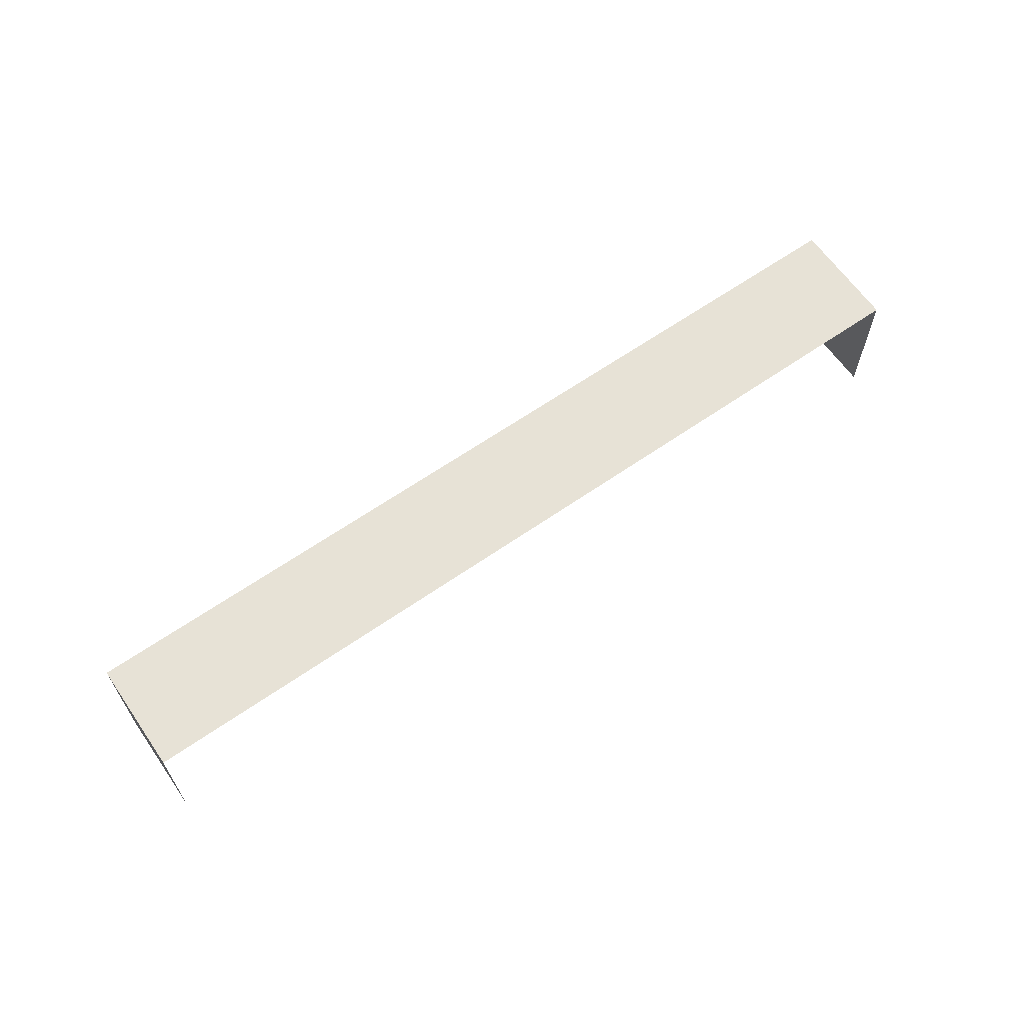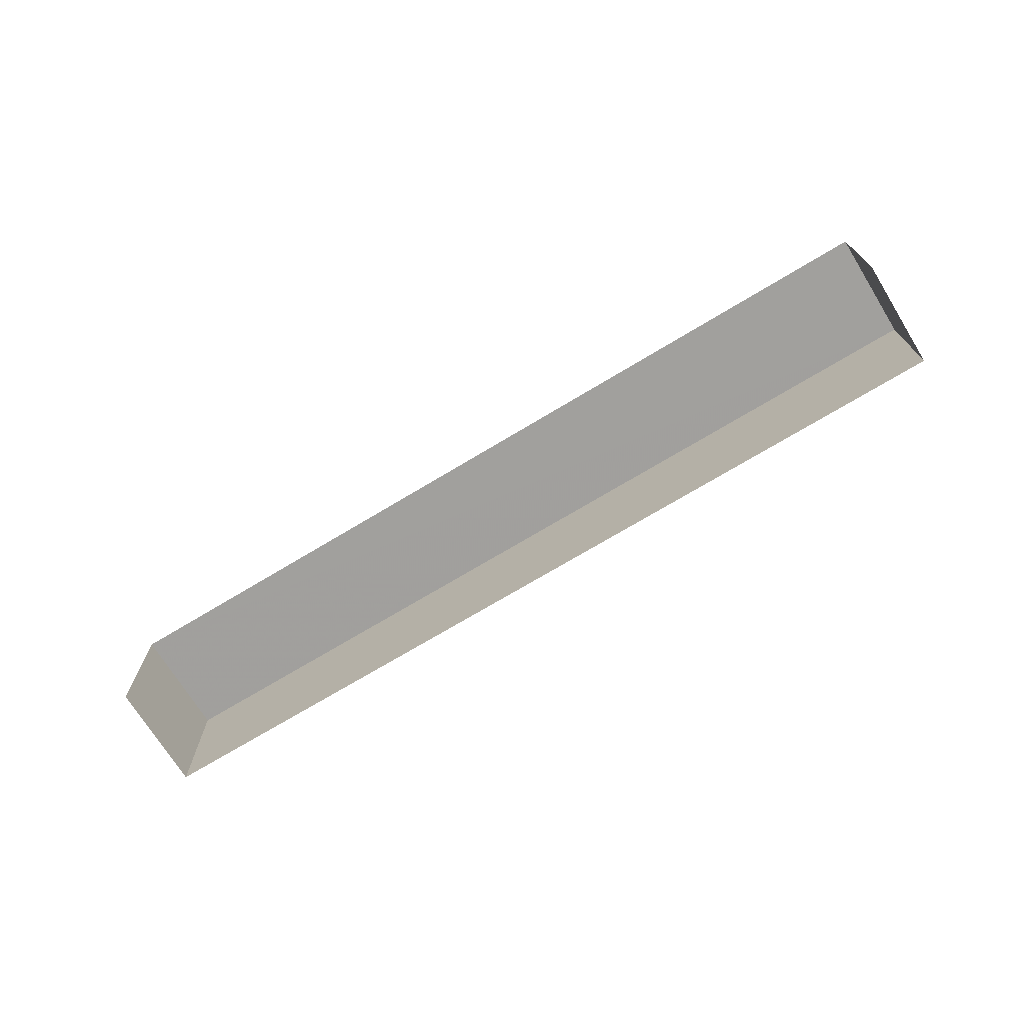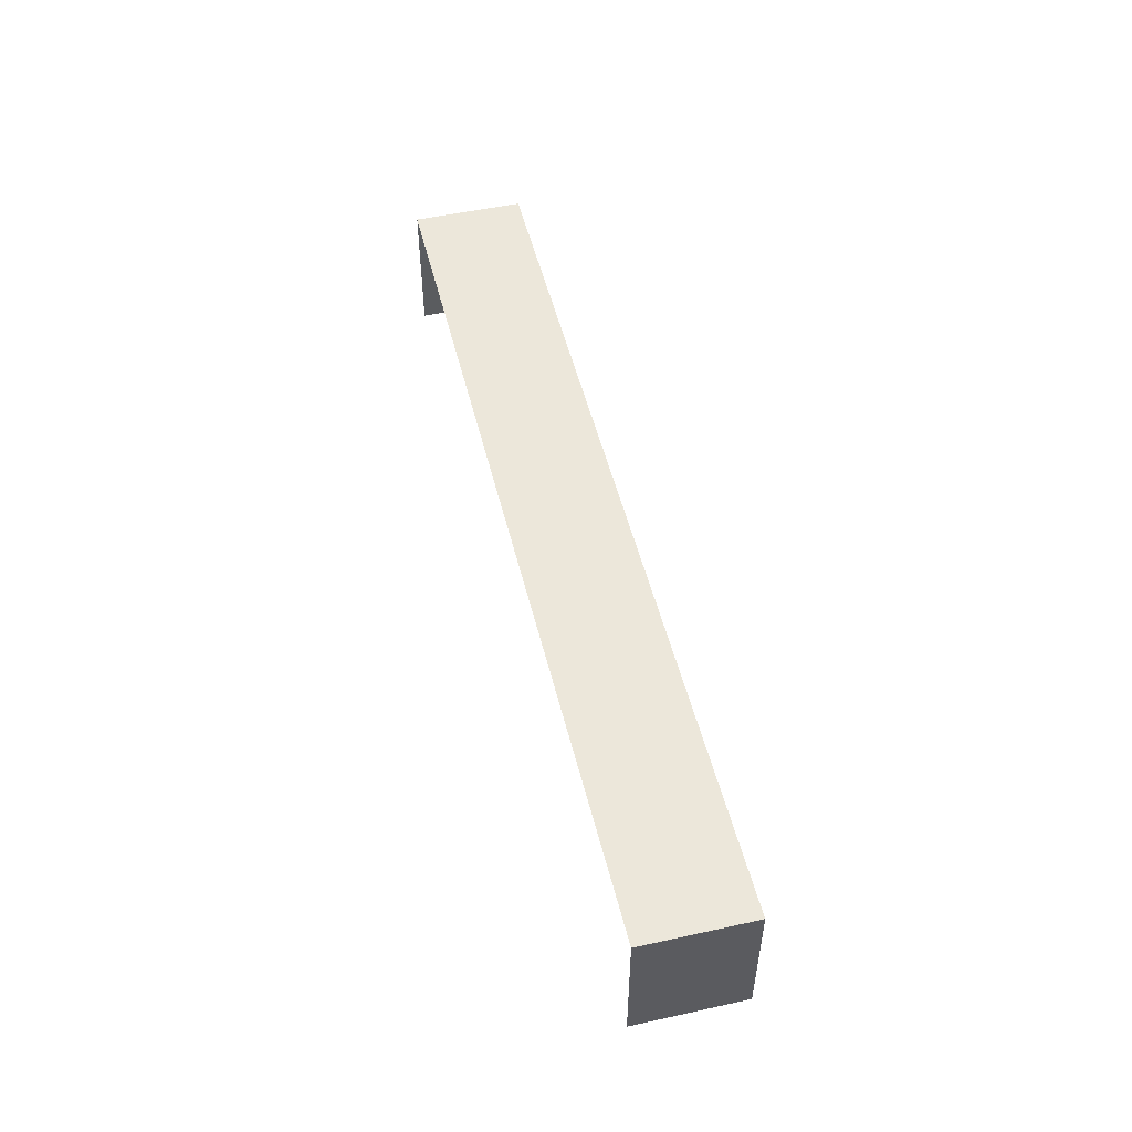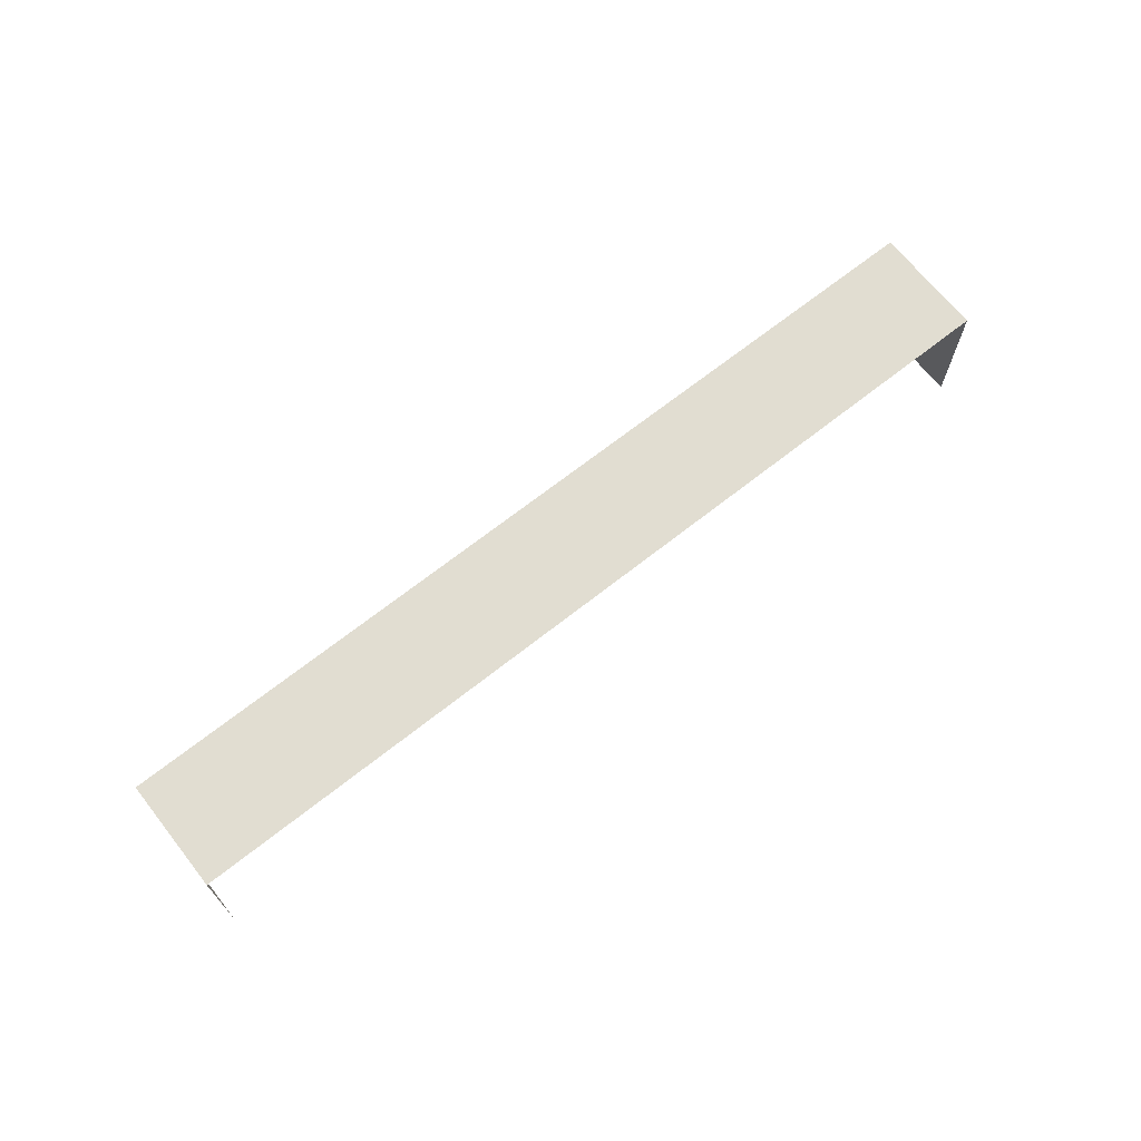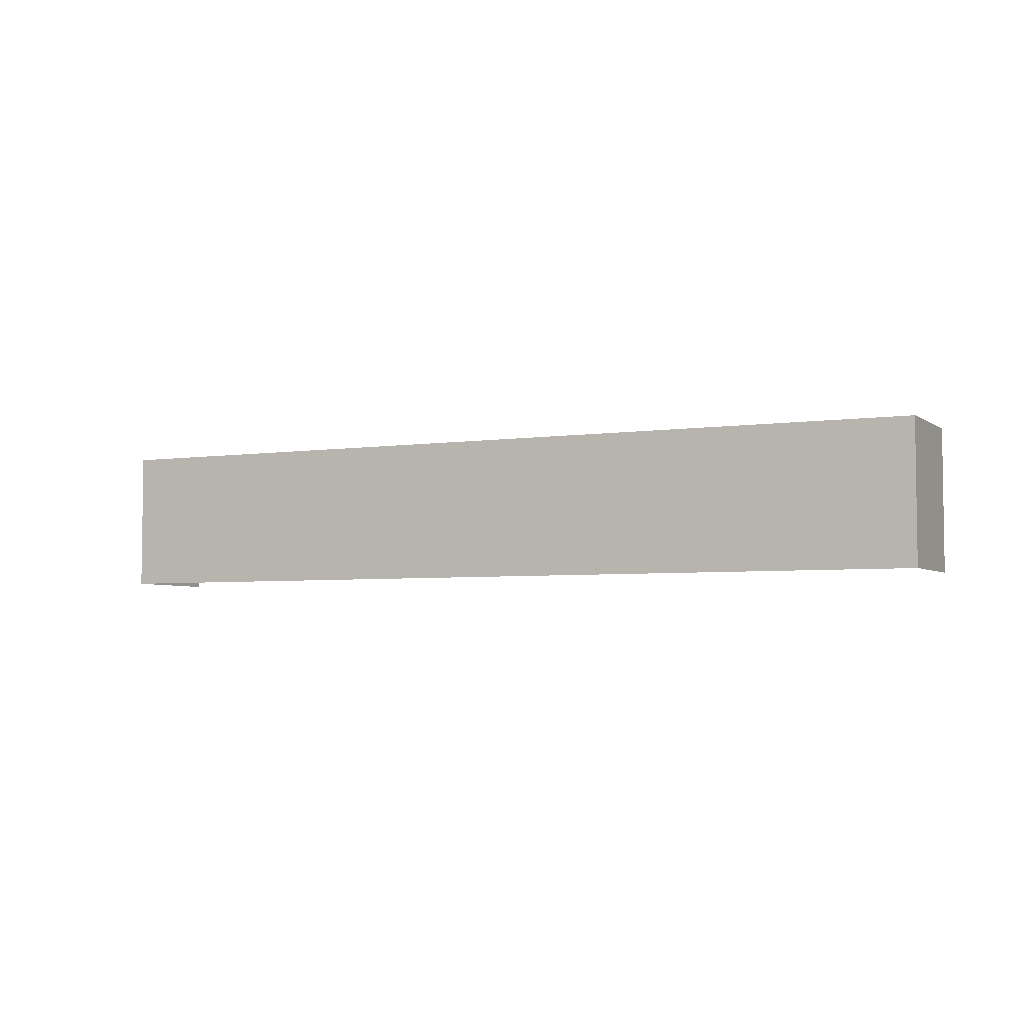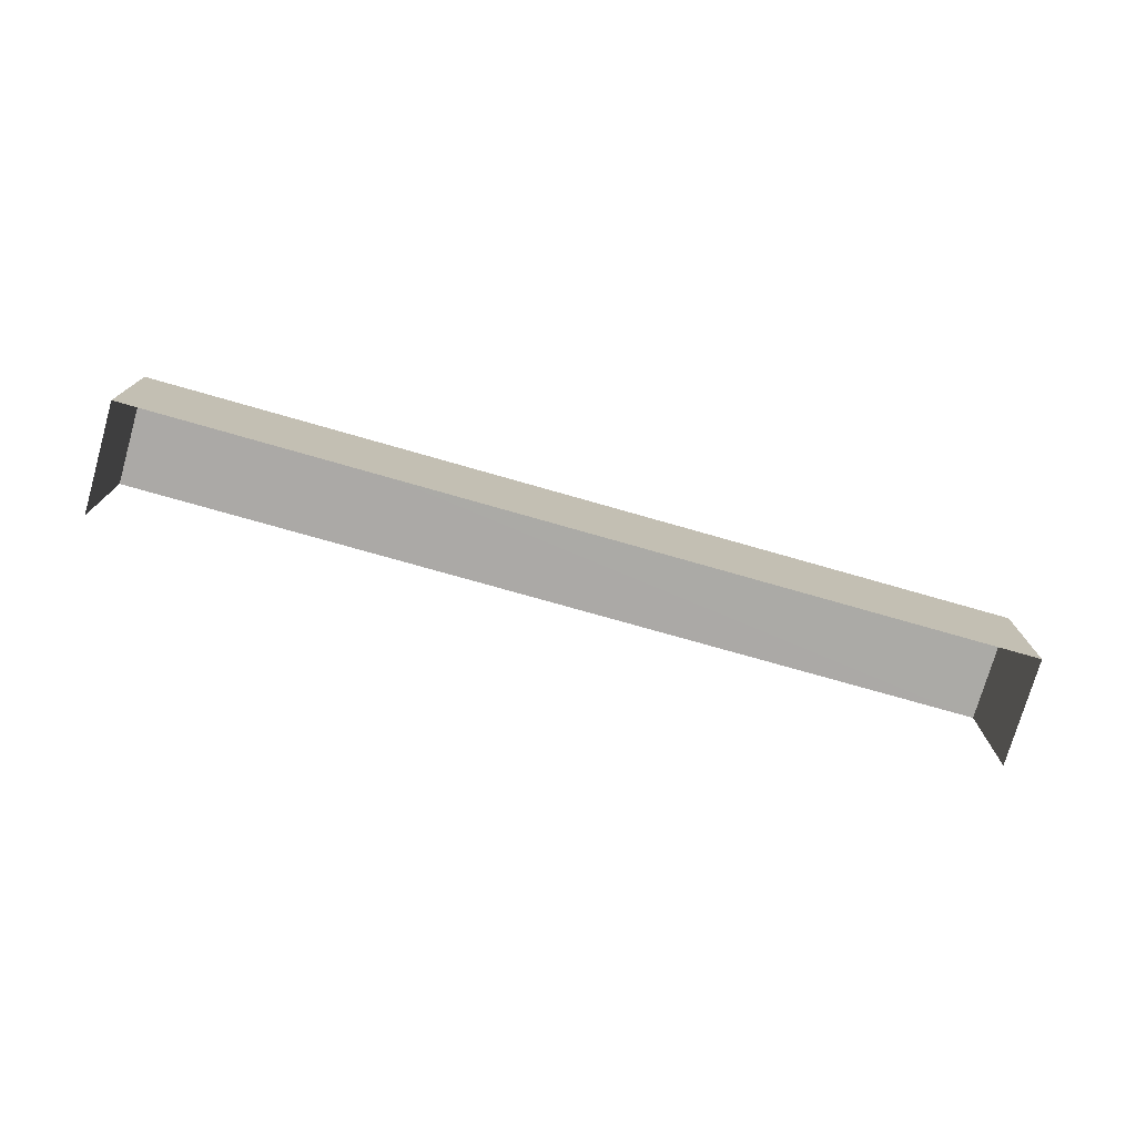
<metadata>
{"format":"obj","ext":"obj","renderer":"f3d","projection":"perspective","resolution":1024,"background":"white","views":[{"elev":63.6,"azim":127.4,"up":"+Z"},{"elev":-71.5,"azim":-166.4,"up":"+Z"},{"elev":51.2,"azim":-121.2,"up":"+Z"},{"elev":68.7,"azim":124.1,"up":"+Z"},{"elev":-4.5,"azim":8.4,"up":"+Z"},{"elev":-75.8,"azim":-33.5,"up":"+Z"}]}
</metadata>
<code>
v -2.26e+05 -1.276e+05 11.98
v -2.26e+05 -1.276e+05 11.98
v -2.26e+05 -1.276e+05 11.98
v -2.26e+05 -1.276e+05 11.98
v -2.26e+05 -1.276e+05 14.29
v -2.26e+05 -1.276e+05 14.29
v -2.26e+05 -1.276e+05 14.29
v -2.26e+05 -1.276e+05 14.29
f 1 2 3
f 4 1 3
f 5 1 4
f 6 5 4
f 5 6 7
f 8 5 7
f 8 2 1
f 5 8 1
f 8 3 2
f 8 7 3
f 7 4 3
f 7 6 4

</code>
